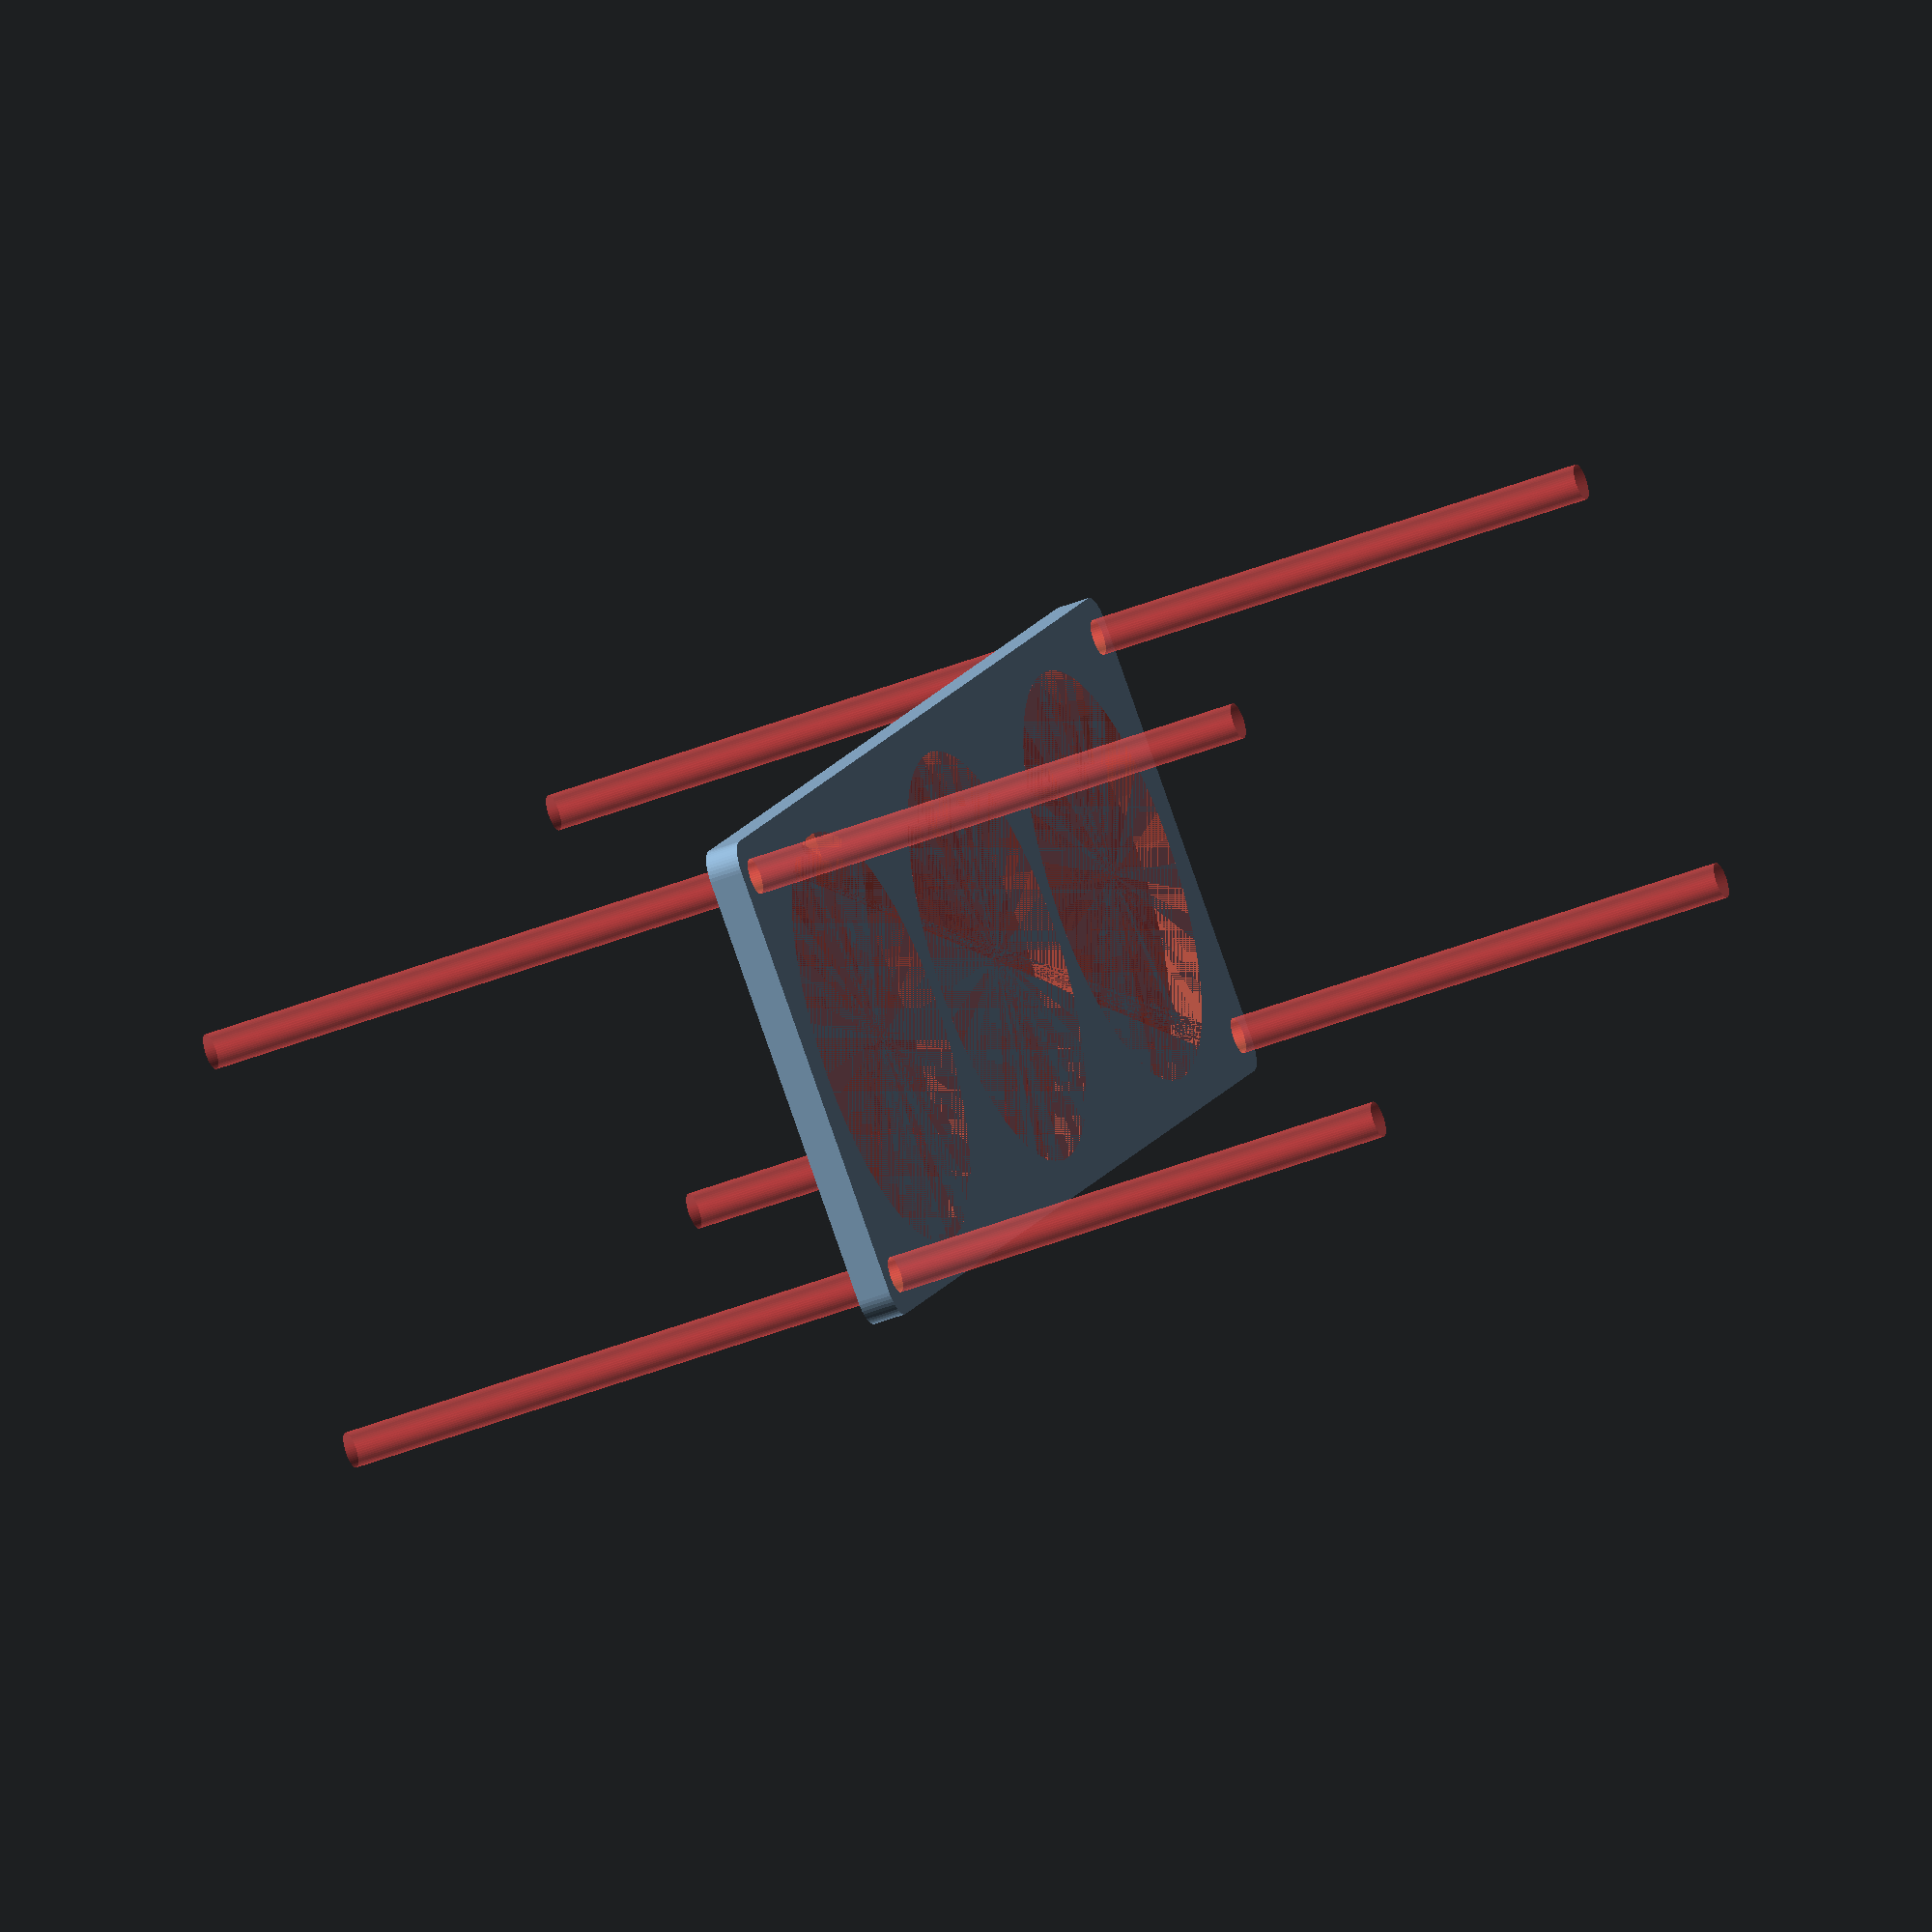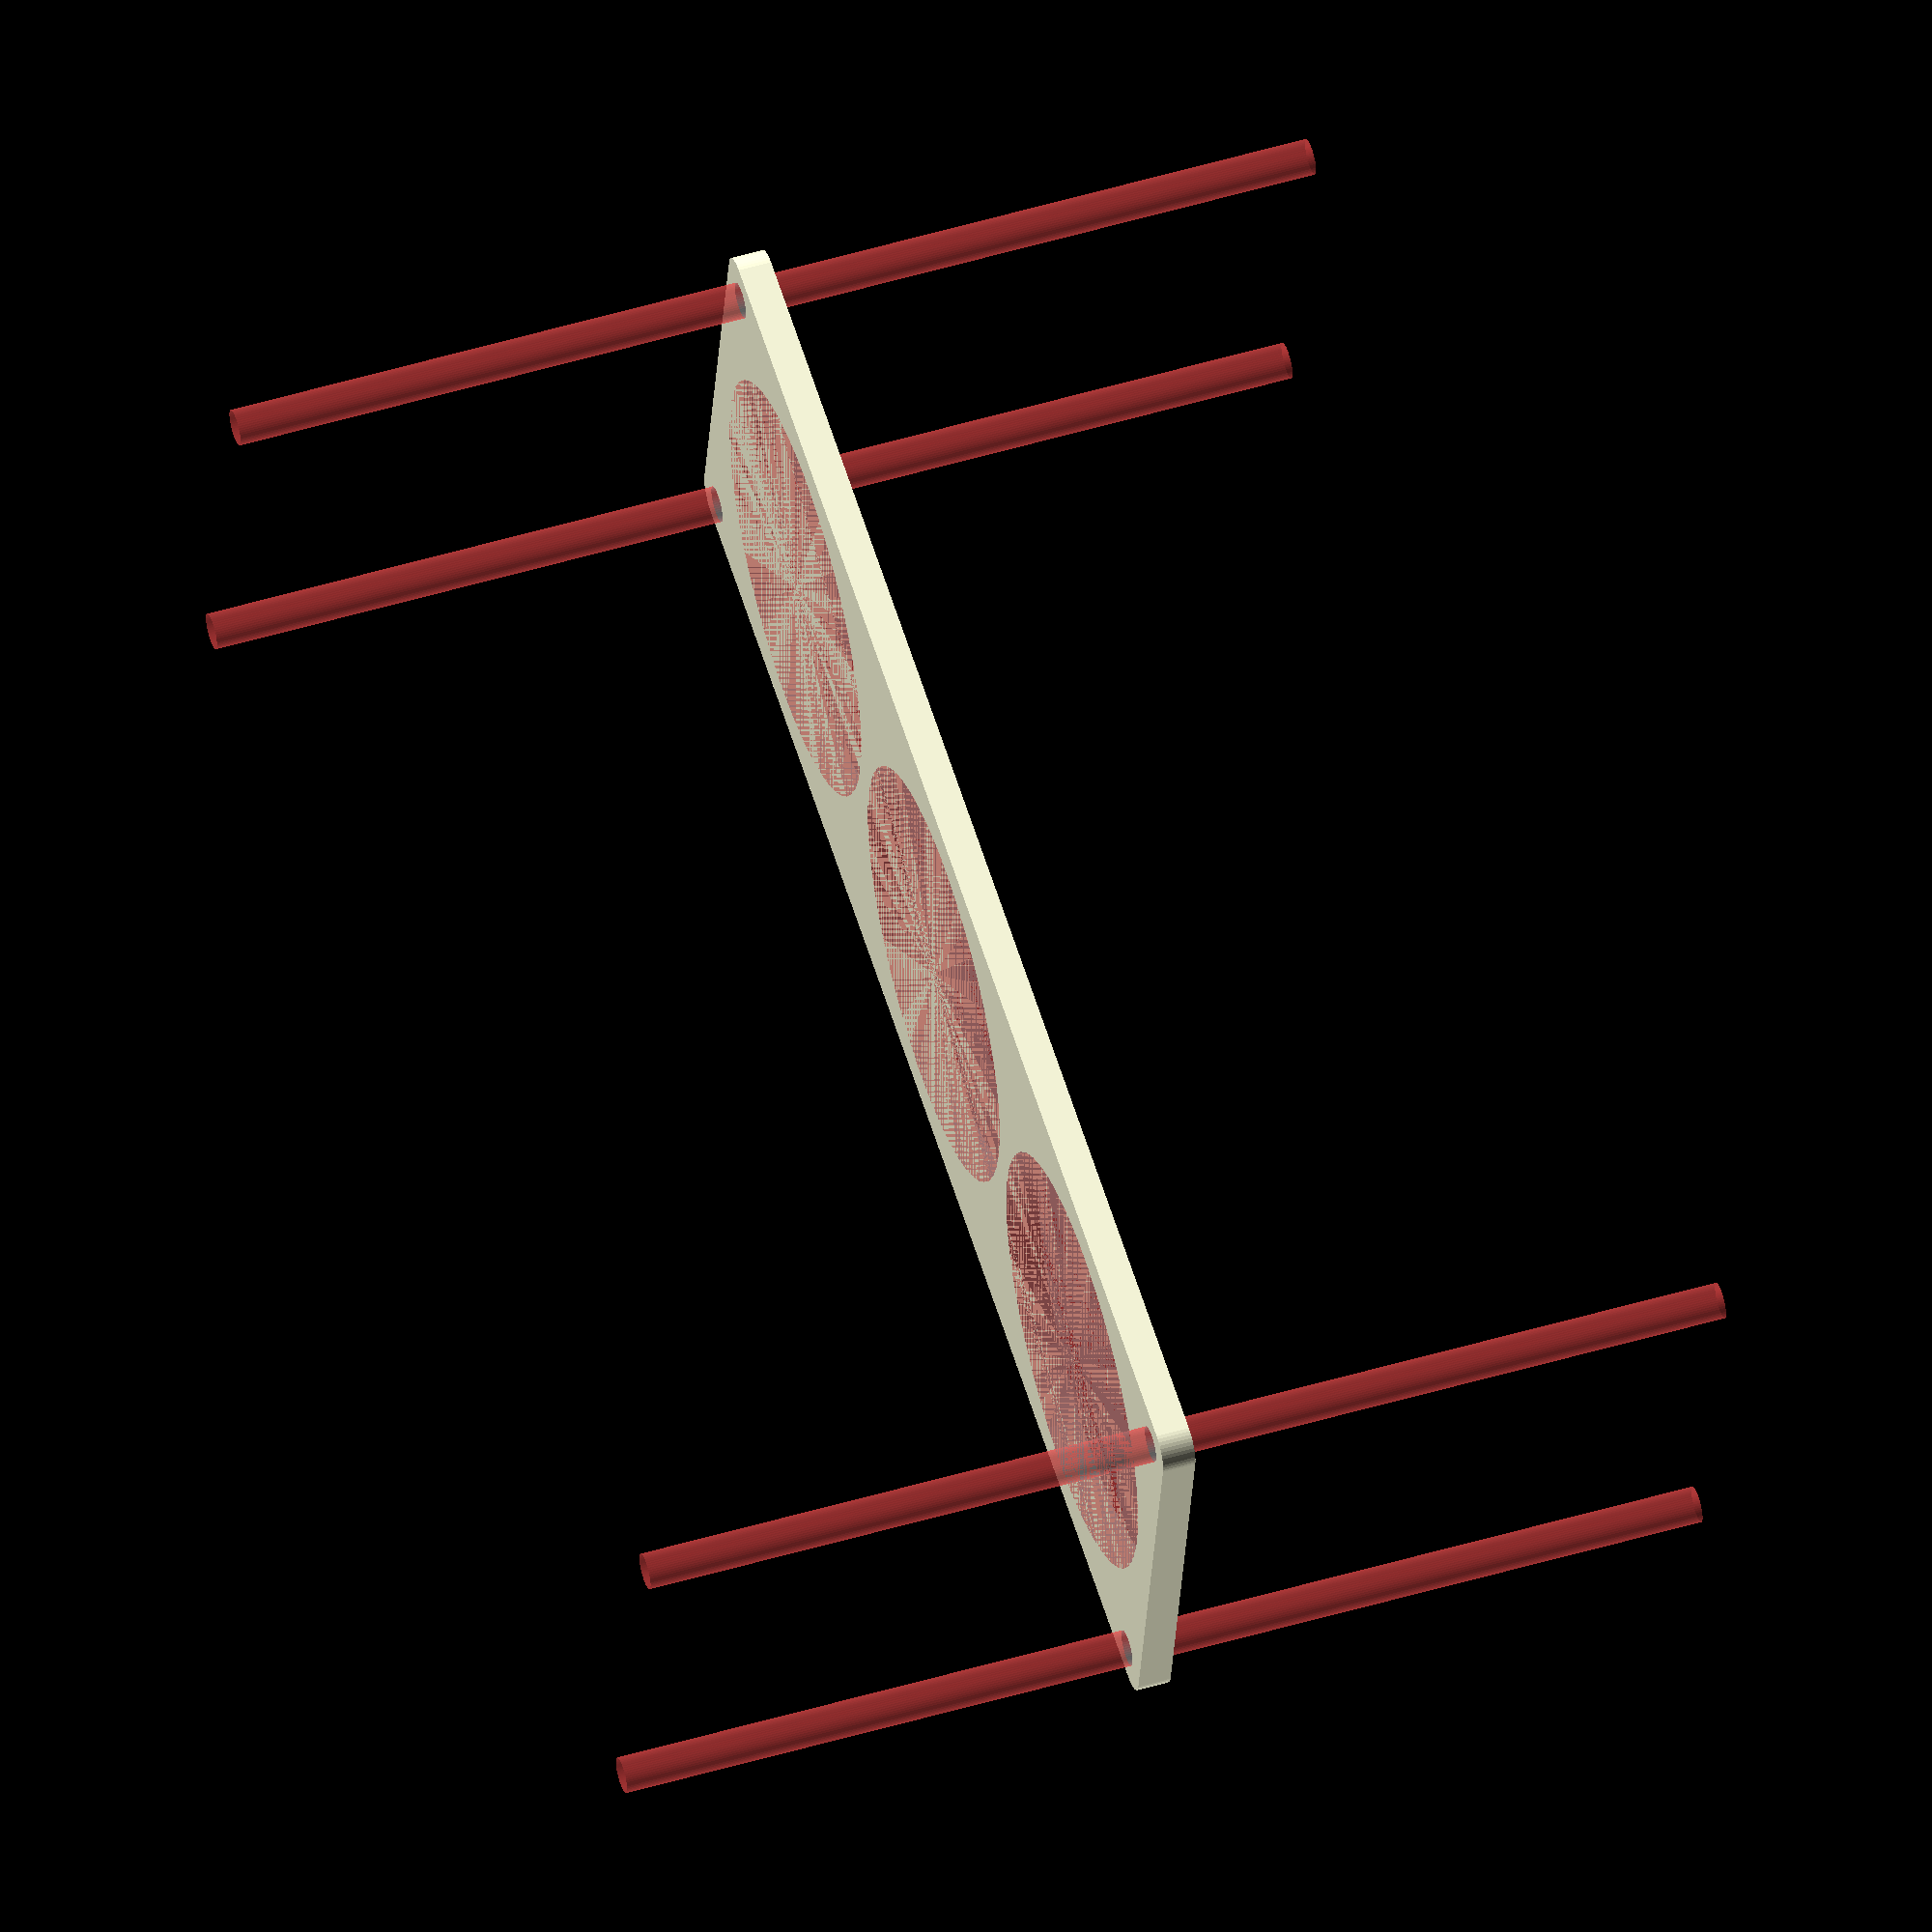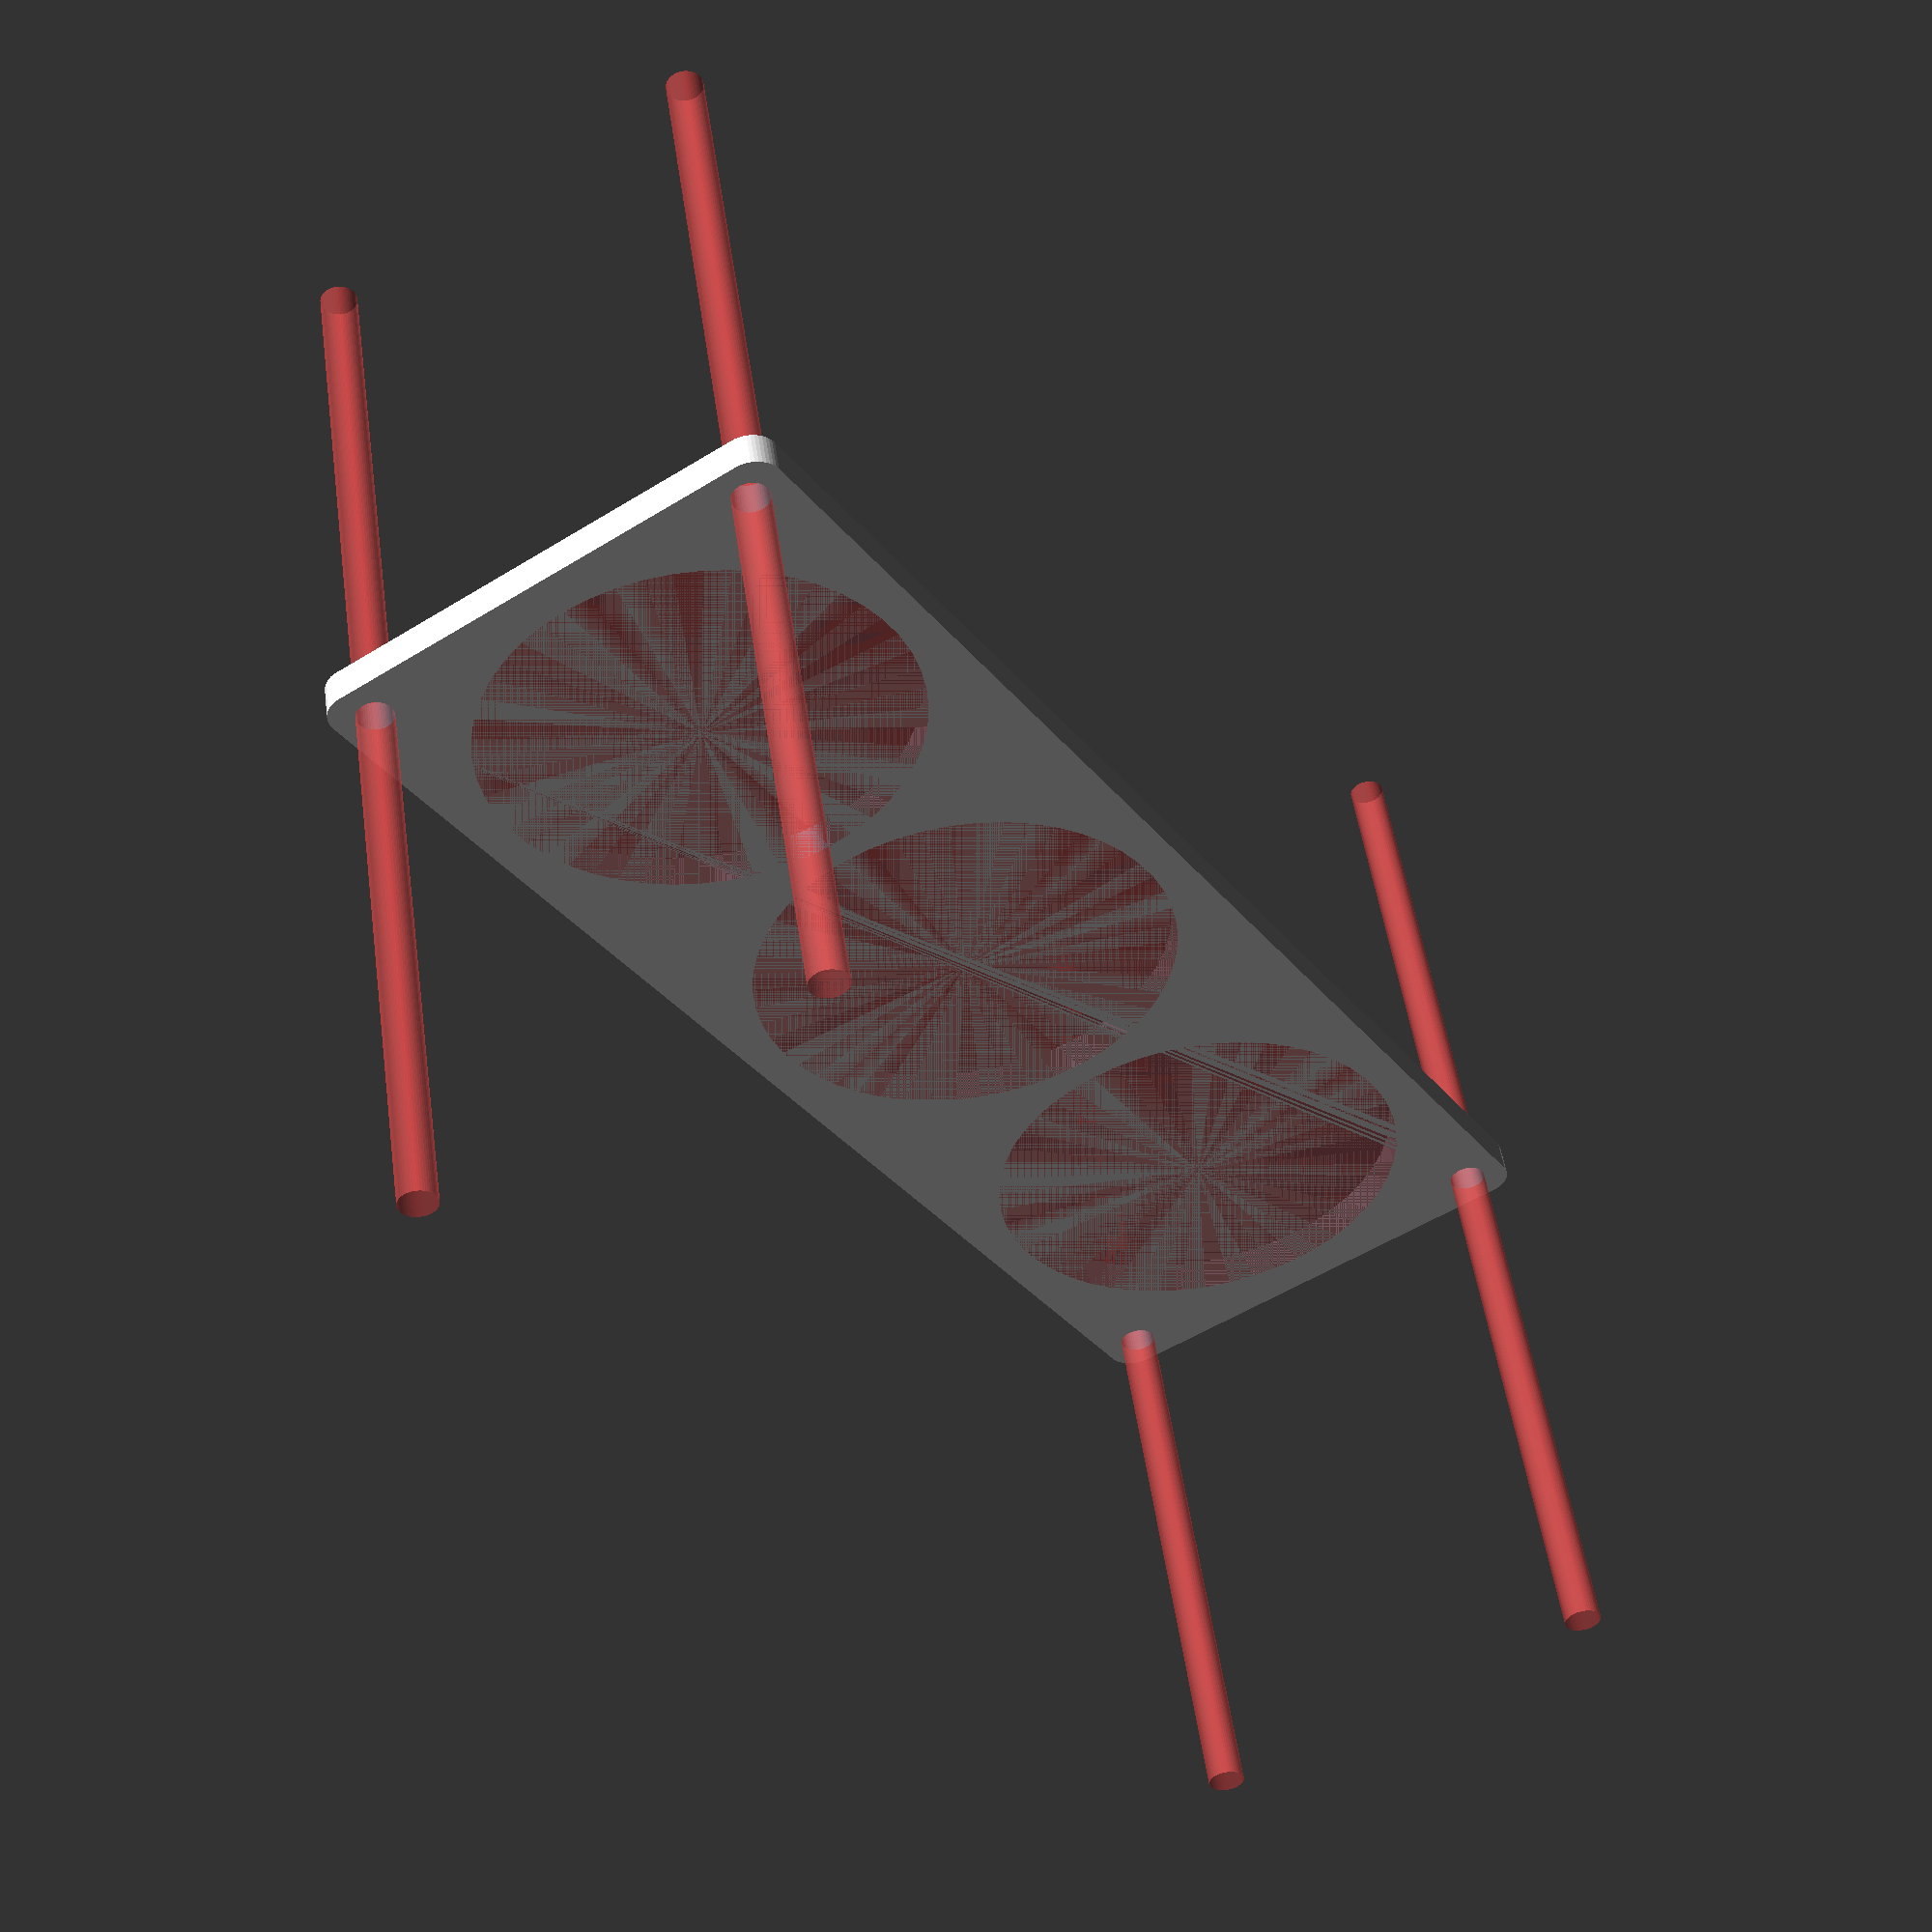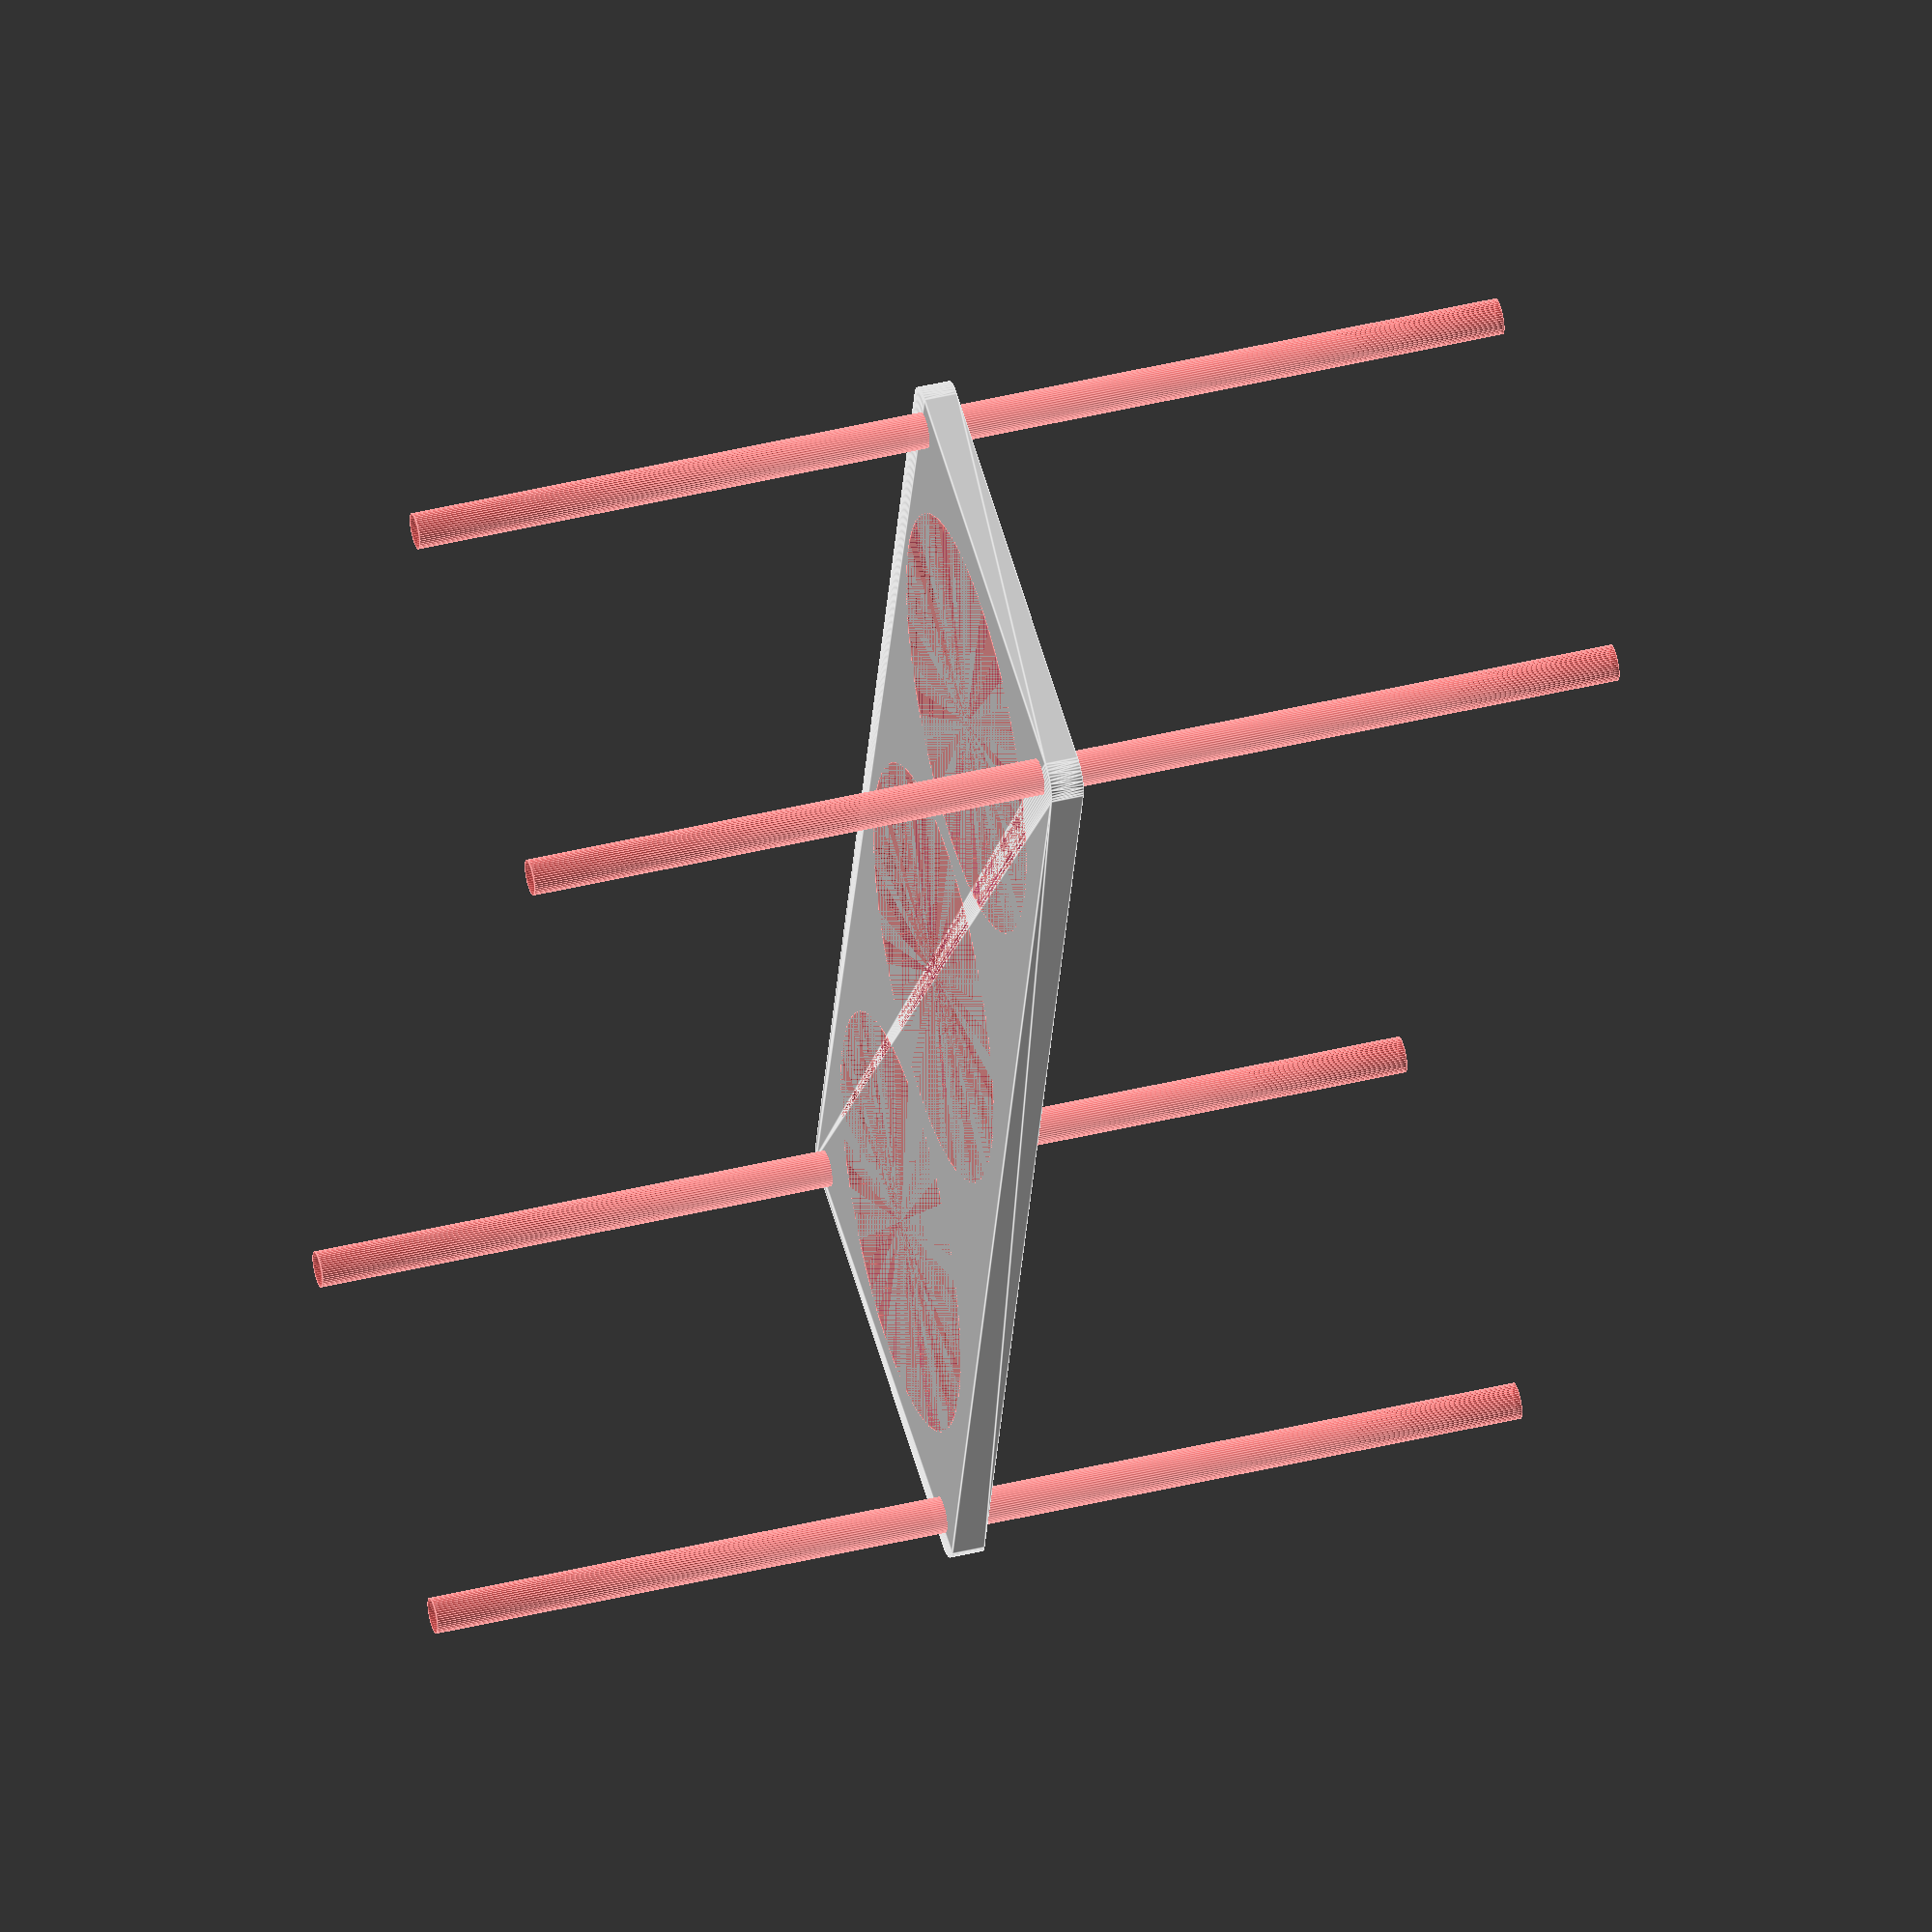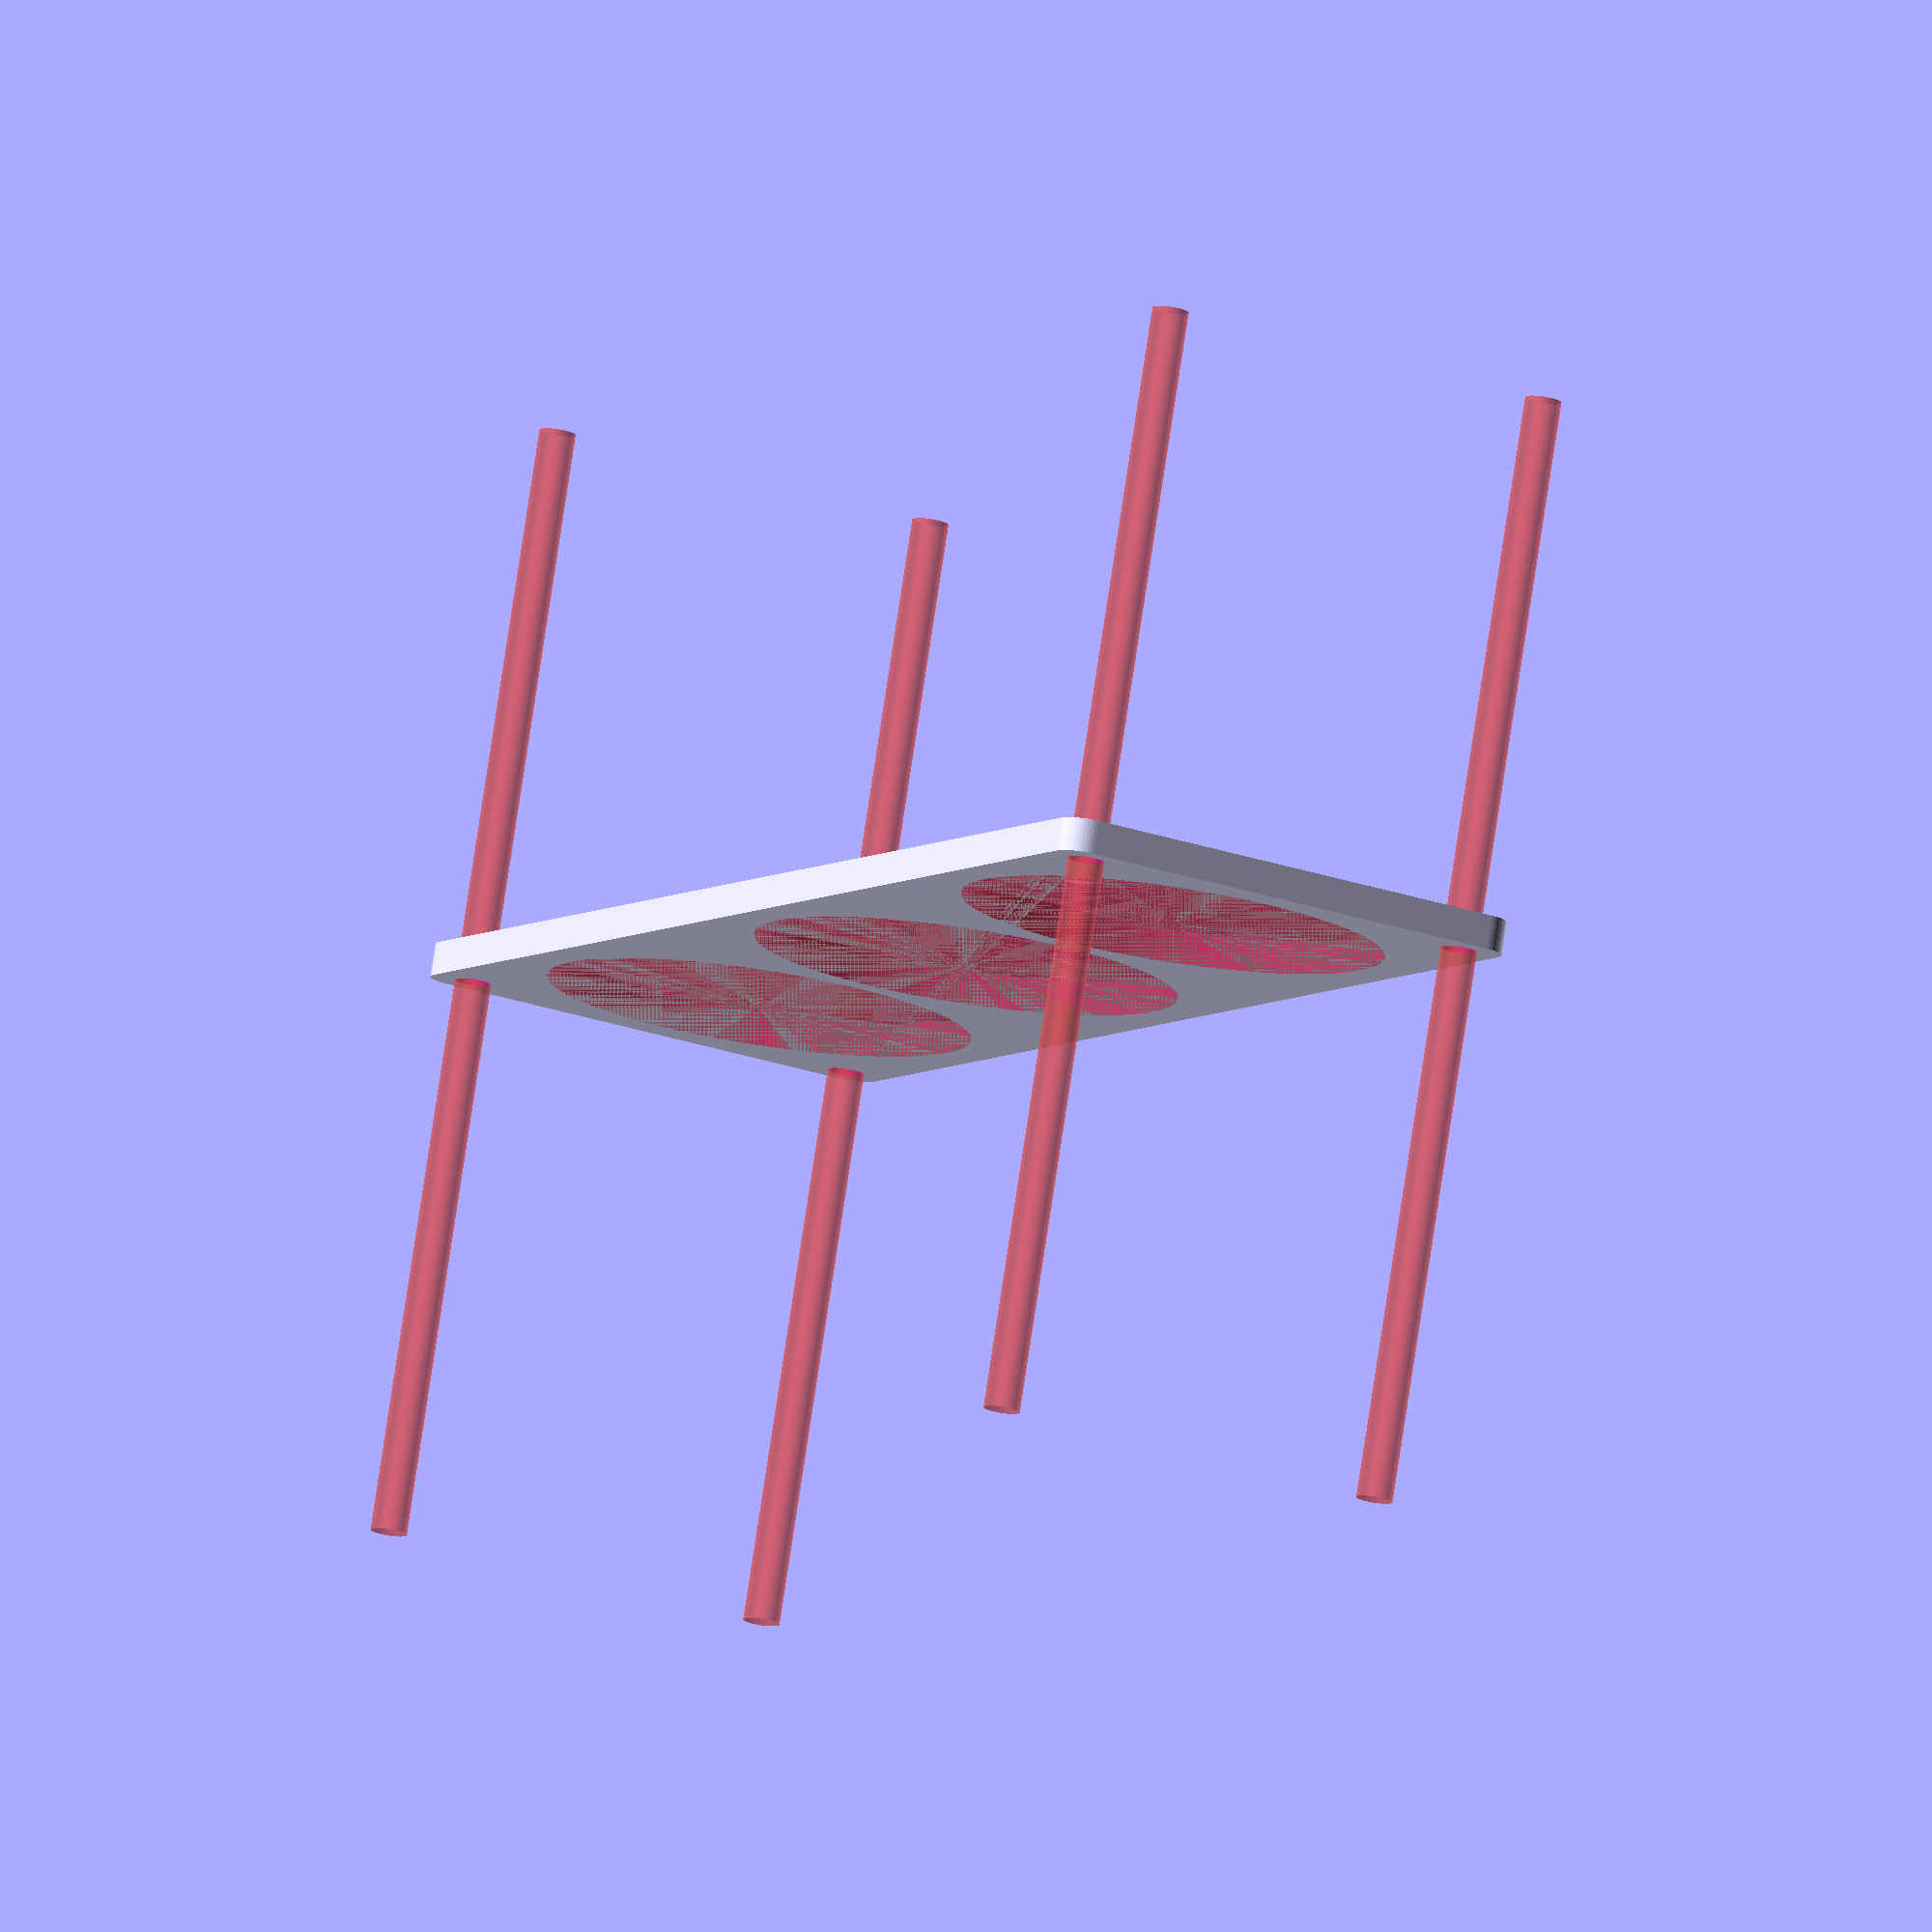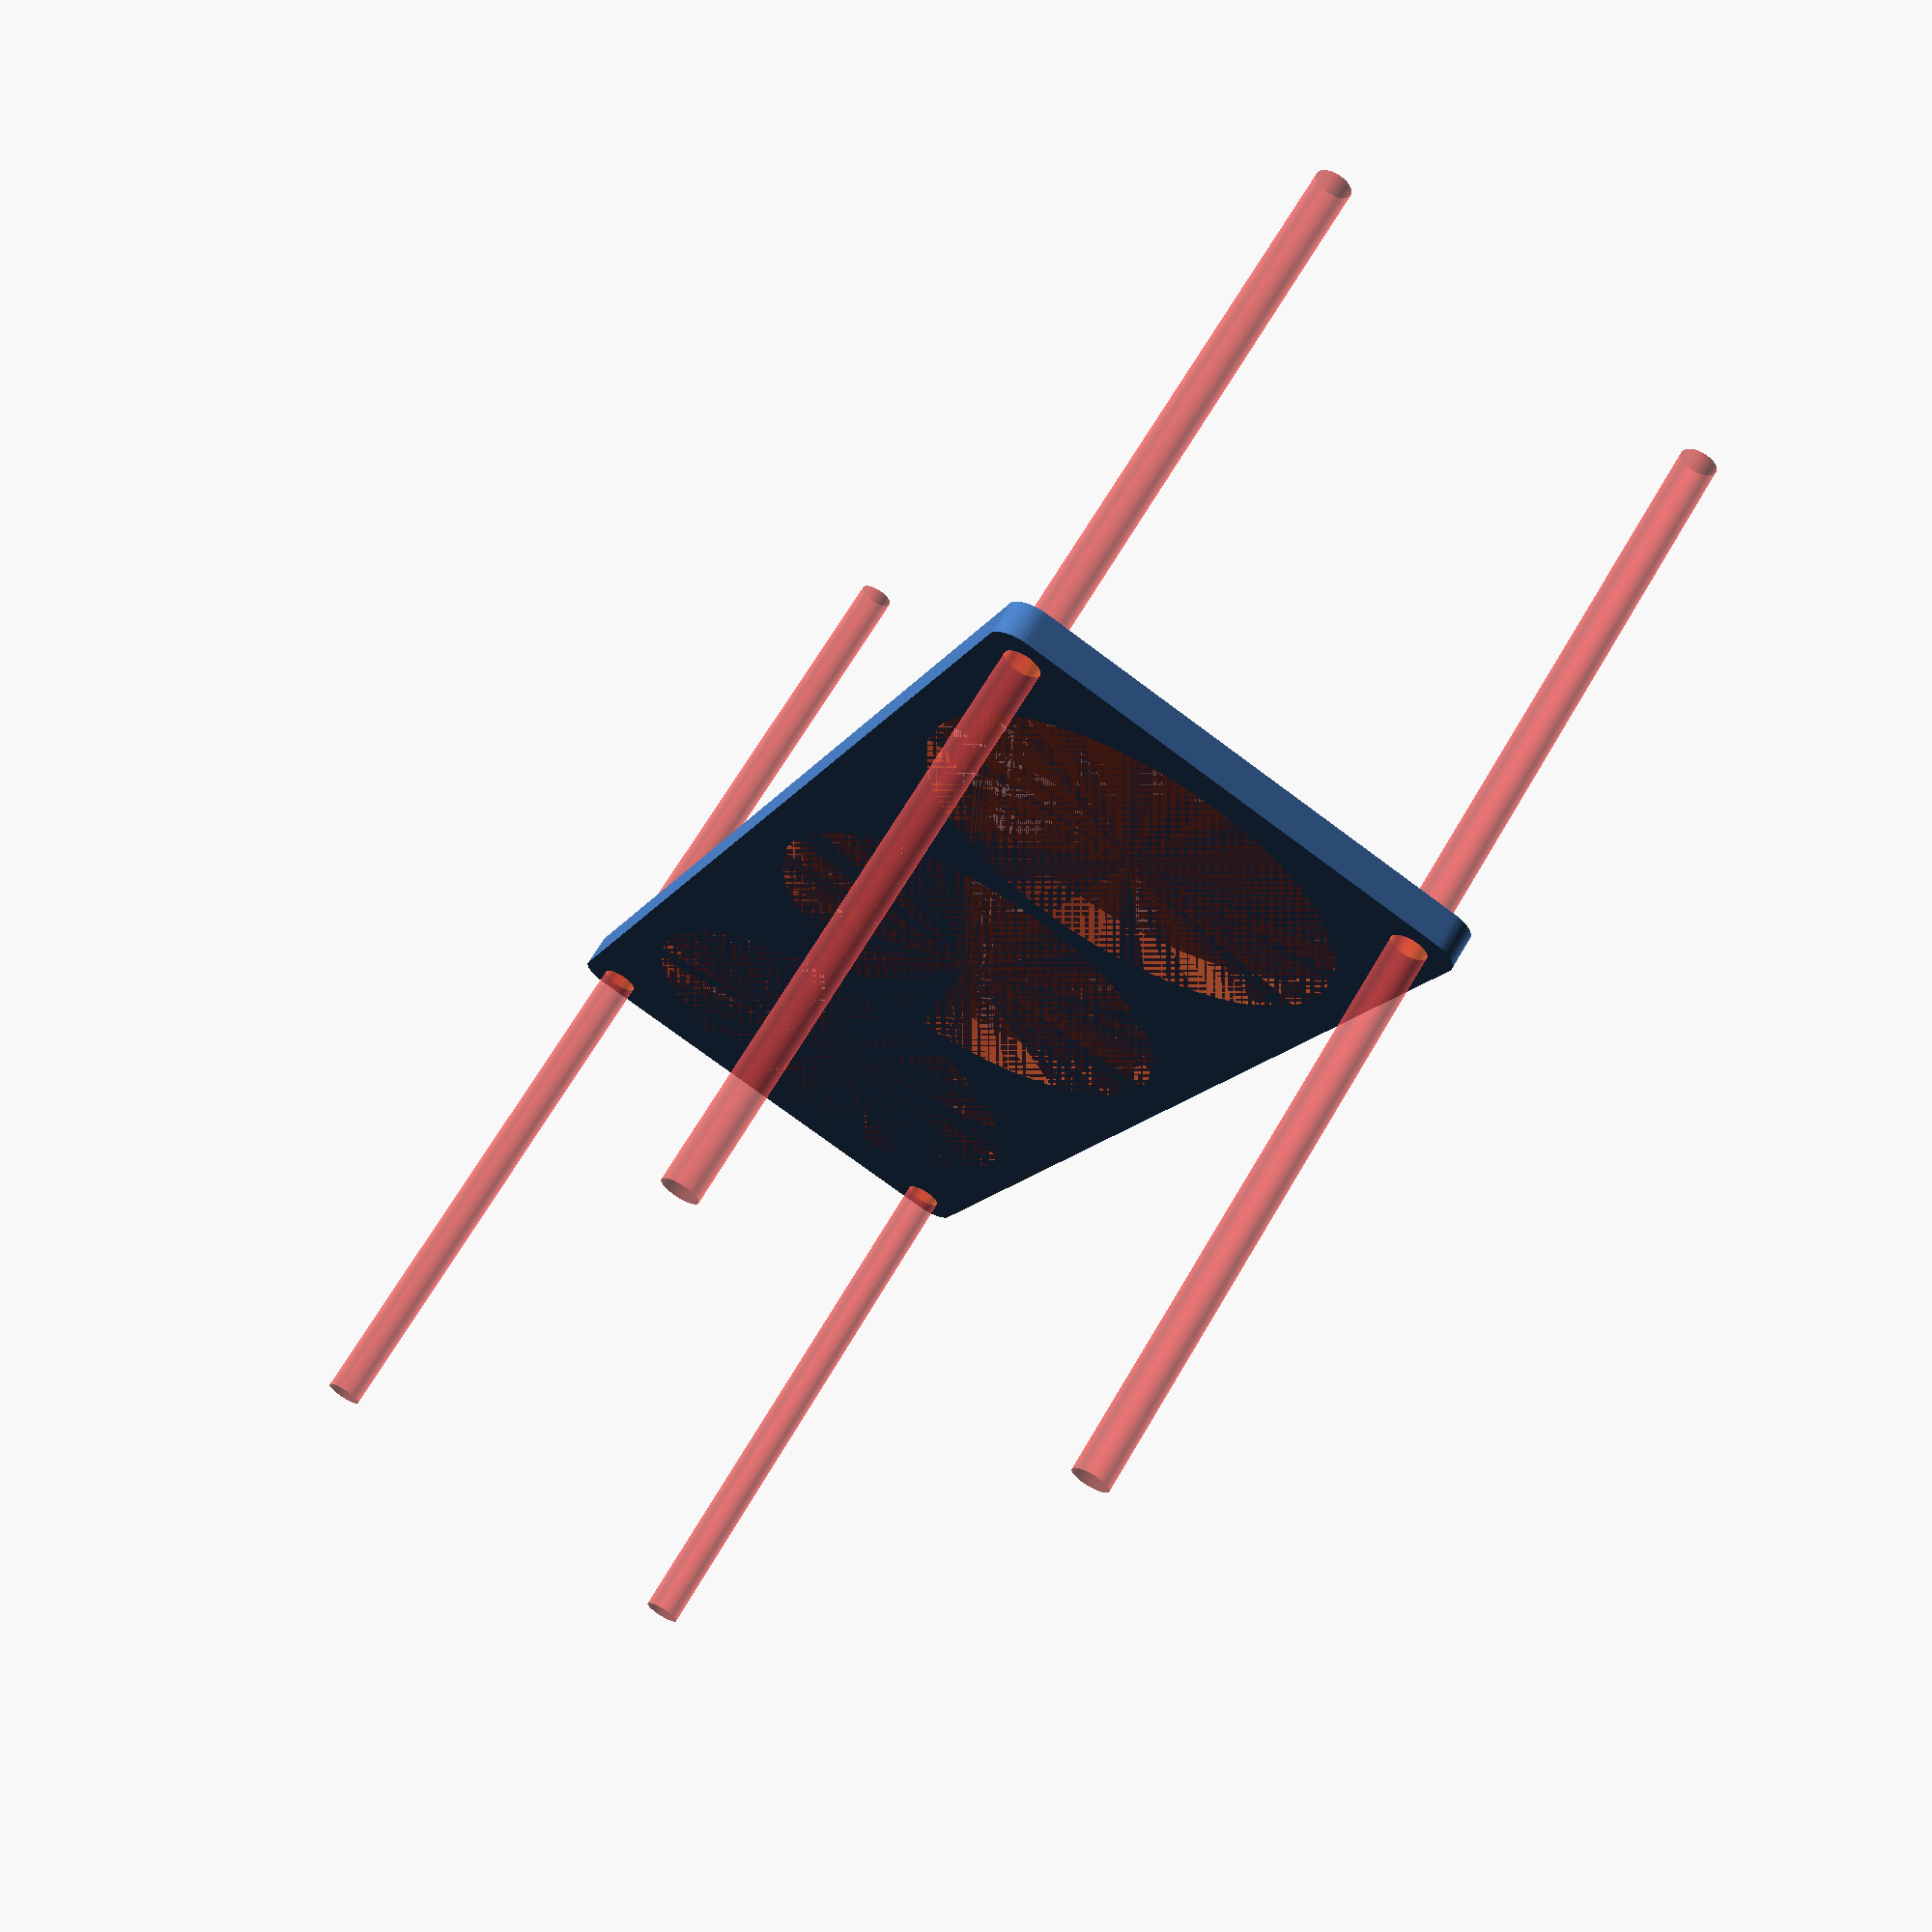
<openscad>
$fn = 50;


difference() {
	union() {
		hull() {
			translate(v = [-122.0000000000, 39.5000000000, 0]) {
				cylinder(h = 6, r = 5);
			}
			translate(v = [122.0000000000, 39.5000000000, 0]) {
				cylinder(h = 6, r = 5);
			}
			translate(v = [-122.0000000000, -39.5000000000, 0]) {
				cylinder(h = 6, r = 5);
			}
			translate(v = [122.0000000000, -39.5000000000, 0]) {
				cylinder(h = 6, r = 5);
			}
		}
	}
	union() {
		#translate(v = [-120.0000000000, -37.5000000000, -100.0000000000]) {
			cylinder(h = 200, r = 3.2500000000);
		}
		#translate(v = [-120.0000000000, 37.5000000000, -100.0000000000]) {
			cylinder(h = 200, r = 3.2500000000);
		}
		#translate(v = [120.0000000000, -37.5000000000, -100.0000000000]) {
			cylinder(h = 200, r = 3.2500000000);
		}
		#translate(v = [120.0000000000, 37.5000000000, -100.0000000000]) {
			cylinder(h = 200, r = 3.2500000000);
		}
		#translate(v = [-81.0000000000, 0, 0]) {
			cylinder(h = 6, r = 38.0000000000);
		}
		#cylinder(h = 6, r = 38.0000000000);
		#translate(v = [81.0000000000, 0, 0]) {
			cylinder(h = 6, r = 38.0000000000);
		}
	}
}
</openscad>
<views>
elev=44.7 azim=127.4 roll=294.6 proj=o view=solid
elev=308.7 azim=190.4 roll=72.1 proj=o view=solid
elev=309.7 azim=303.1 roll=171.9 proj=p view=wireframe
elev=317.3 azim=104.8 roll=73.7 proj=o view=edges
elev=280.2 azim=62.8 roll=188.6 proj=o view=solid
elev=113.9 azim=248.1 roll=329.8 proj=p view=wireframe
</views>
